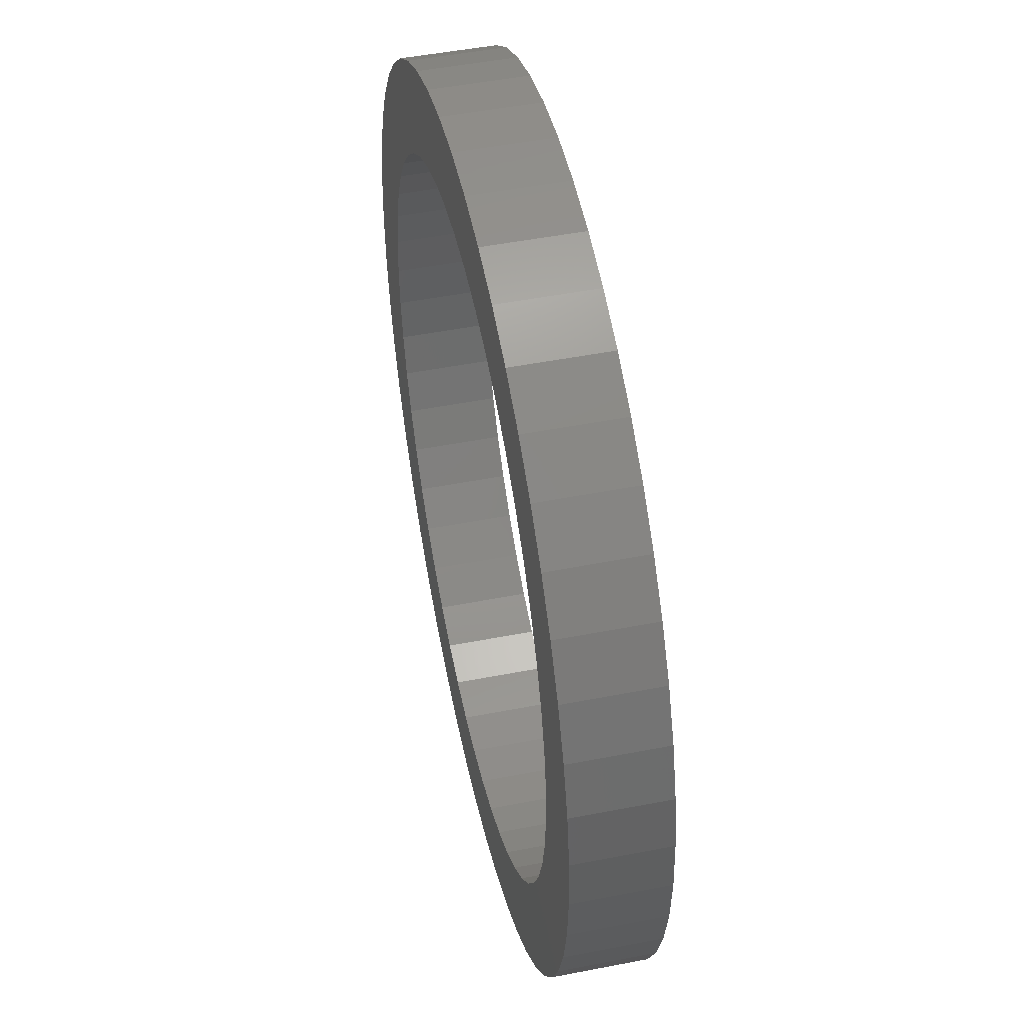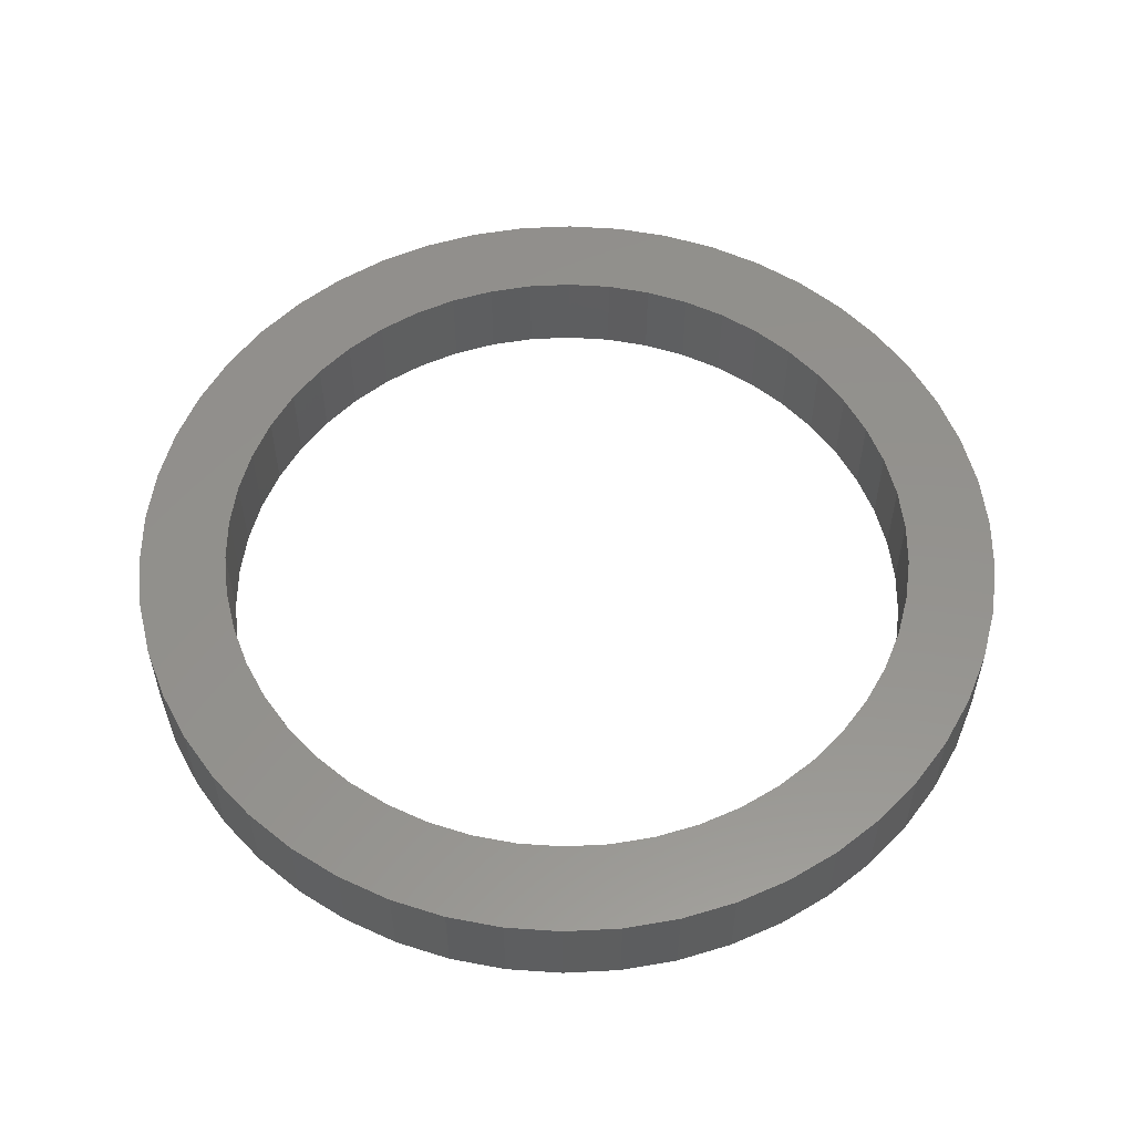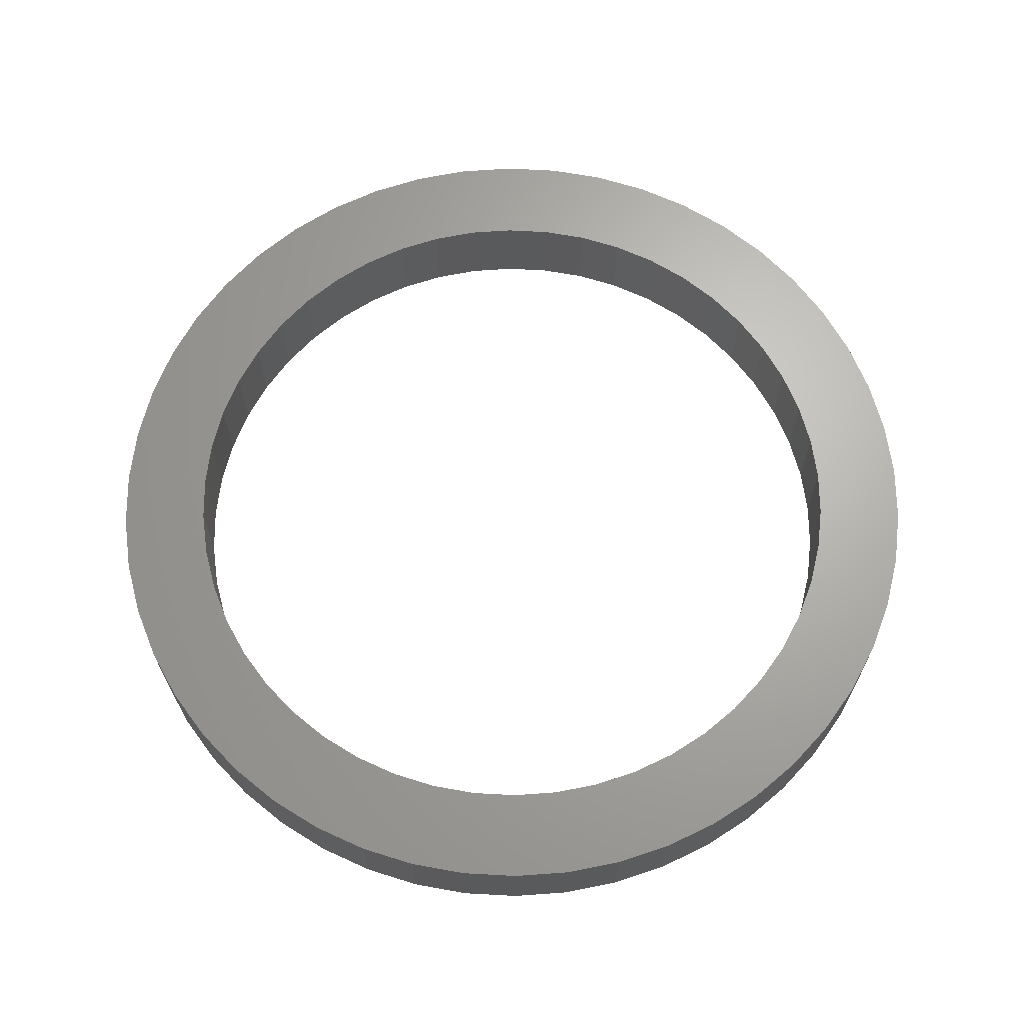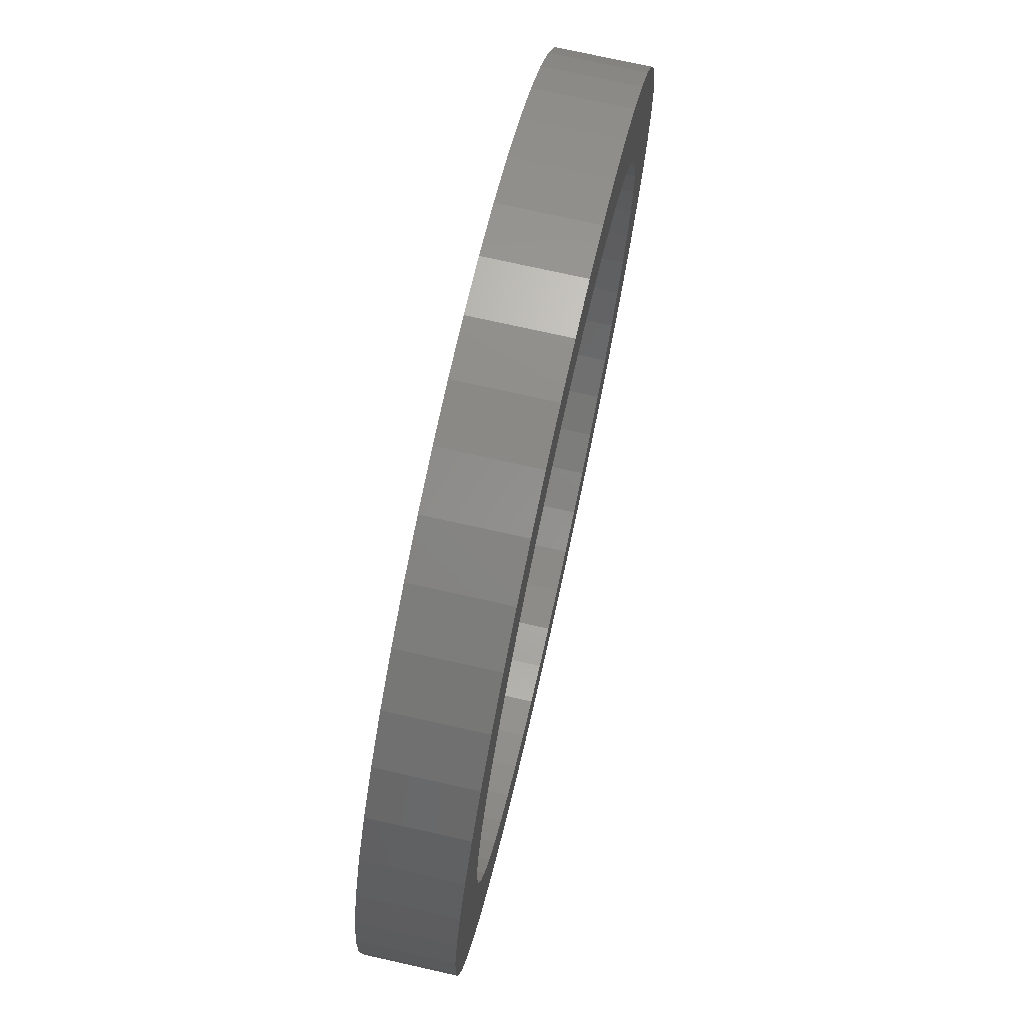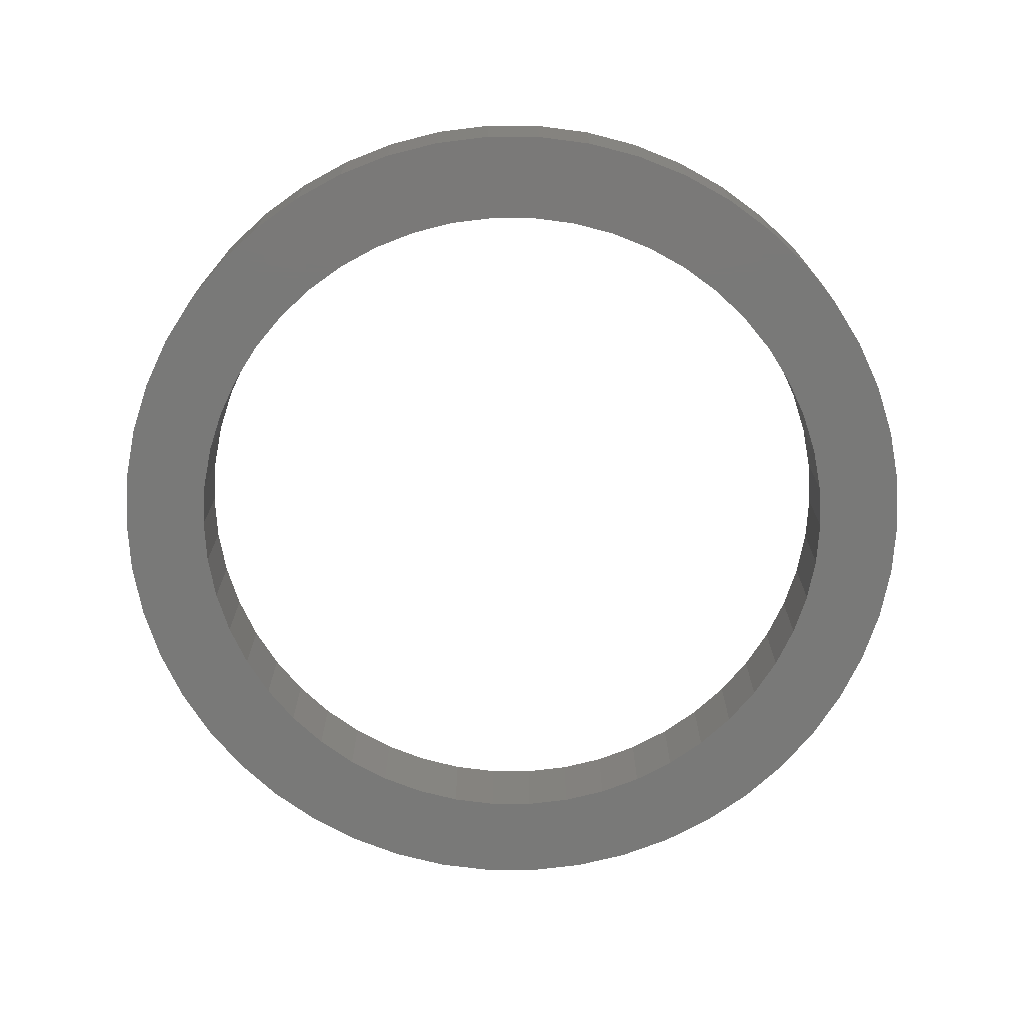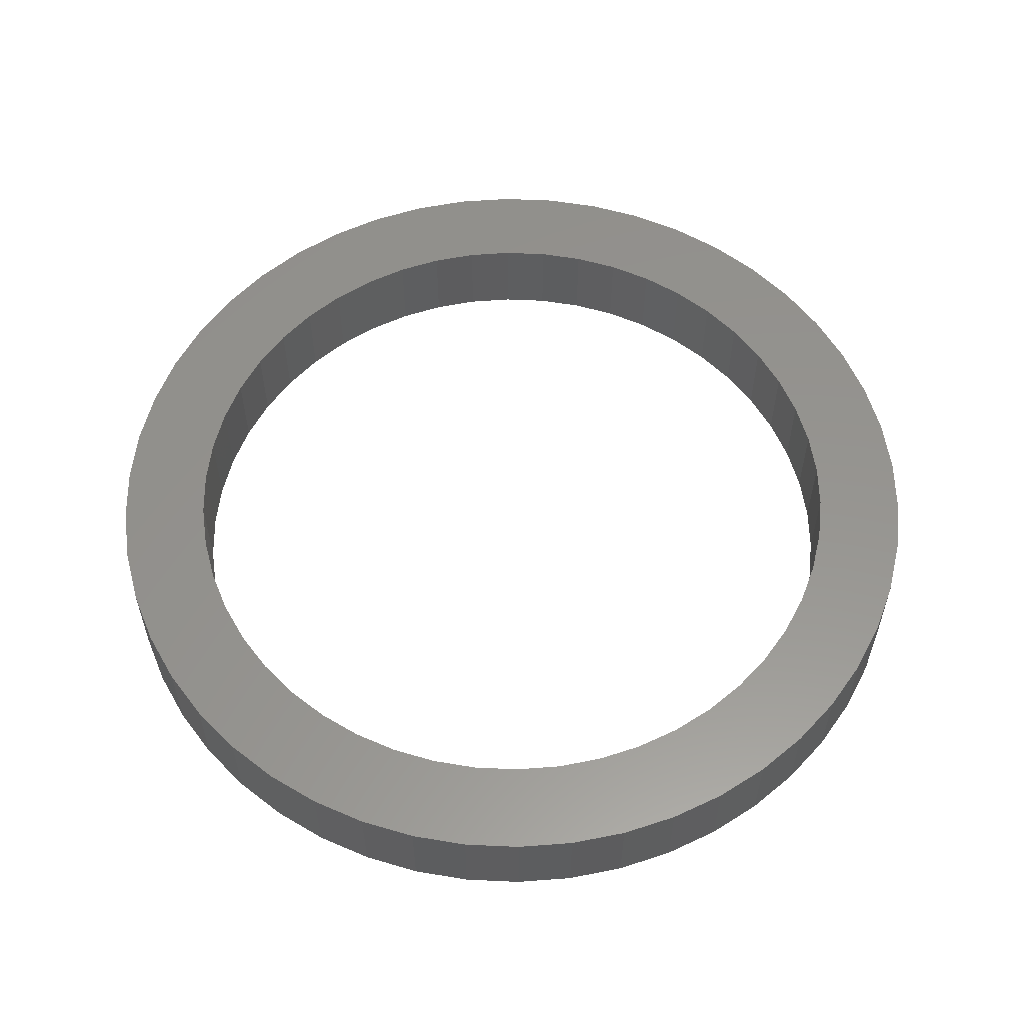
<metadata>
{"format":"stl","ext":"stl","renderer":"f3d","projection":"perspective","resolution":1024,"background":"white","views":[{"elev":49.2,"azim":-102.2,"up":"+Y"},{"elev":55.6,"azim":25.7,"up":"+Z"},{"elev":66.4,"azim":-140.9,"up":"+Z"},{"elev":73.9,"azim":102.6,"up":"+Y"},{"elev":-72.1,"azim":136.6,"up":"+Z"},{"elev":57.1,"azim":-33.3,"up":"+Z"}]}
</metadata>
<code>
# stl→obj: 200 verts, 400 faces
v 62.5 0 13
v 62.01 7.833 0
v 62.01 7.833 13
v 62.5 0 0
v -62.5 0 0
v -62.01 7.833 13
v -62.01 7.833 0
v -62.5 0 13
v 3.924 62.38 0
v -3.924 62.38 13
v 3.924 62.38 13
v -3.924 62.38 0
v -3.924 -62.38 0
v 3.924 -62.38 13
v -3.924 -62.38 13
v 3.924 -62.38 0
v 45.56 42.78 0
v 39.84 48.16 13
v 45.56 42.78 13
v 39.84 48.16 0
v -39.84 48.16 0
v -45.56 42.78 13
v -39.84 48.16 13
v -45.56 42.78 0
v -19.31 59.44 0
v -26.61 56.55 13
v -19.31 59.44 13
v -26.61 56.55 0
v 58.11 23.01 13
v 54.77 30.11 0
v 54.77 30.11 13
v 58.11 23.01 0
v 60.54 15.54 0
v 60.54 15.54 13
v 50.56 36.74 0
v 50.56 36.74 13
v 26.61 56.55 0
v 19.31 59.44 13
v 26.61 56.55 13
v 19.31 59.44 0
v 11.71 61.39 13
v 11.71 61.39 0
v 33.49 52.77 0
v 33.49 52.77 13
v -58.11 23.01 0
v -54.77 30.11 13
v -54.77 30.11 0
v -58.11 23.01 13
v -50.56 36.74 0
v -50.56 36.74 13
v -60.54 15.54 0
v -60.54 15.54 13
v -11.71 61.39 13
v -11.71 61.39 0
v 11.71 -61.39 13
v 11.71 -61.39 0
v 50 0 13
v 49.61 6.267 13
v 62.01 -7.833 13
v 48.43 12.43 13
v 49.61 -6.267 13
v 46.49 18.41 13
v 60.54 -15.54 13
v 43.82 24.09 13
v 48.43 -12.43 13
v 58.11 -23.01 13
v 40.45 29.39 13
v 36.45 34.23 13
v 31.87 38.53 13
v 26.79 42.22 13
v 21.29 45.24 13
v 15.45 47.55 13
v 9.369 49.11 13
v 3.14 49.9 13
v -3.14 49.9 13
v -9.369 49.11 13
v -15.45 47.55 13
v -21.29 45.24 13
v -26.79 42.22 13
v -33.49 52.77 13
v -31.87 38.53 13
v -36.45 34.23 13
v -40.45 29.39 13
v -43.82 24.09 13
v -46.49 18.41 13
v -48.43 12.43 13
v 46.49 -18.41 13
v 54.77 -30.11 13
v 43.82 -24.09 13
v 50.56 -36.74 13
v 40.45 -29.39 13
v 45.56 -42.78 13
v 36.45 -34.23 13
v 39.84 -48.16 13
v 31.87 -38.53 13
v 33.49 -52.77 13
v 26.79 -42.22 13
v 26.61 -56.55 13
v 21.29 -45.24 13
v 19.31 -59.44 13
v 15.45 -47.55 13
v 9.369 -49.11 13
v 3.14 -49.9 13
v -3.14 -49.9 13
v -9.369 -49.11 13
v -11.71 -61.39 13
v -15.45 -47.55 13
v -19.31 -59.44 13
v -21.29 -45.24 13
v -26.61 -56.55 13
v -26.79 -42.22 13
v -33.49 -52.77 13
v -31.87 -38.53 13
v -39.84 -48.16 13
v -36.45 -34.23 13
v -45.56 -42.78 13
v -40.45 -29.39 13
v -50.56 -36.74 13
v -43.82 -24.09 13
v -54.77 -30.11 13
v -46.49 -18.41 13
v -58.11 -23.01 13
v -48.43 -12.43 13
v -60.54 -15.54 13
v -49.61 -6.267 13
v -62.01 -7.833 13
v -50 0 13
v -49.61 6.267 13
v -33.49 52.77 0
v 62.01 -7.833 0
v 60.54 -15.54 0
v -45.56 -42.78 0
v -39.84 -48.16 0
v -54.77 -30.11 0
v -58.11 -23.01 0
v -50.56 -36.74 0
v 50 0 0
v 49.61 -6.267 0
v 48.43 -12.43 0
v 58.11 -23.01 0
v 49.61 6.267 0
v 46.49 -18.41 0
v 54.77 -30.11 0
v 43.82 -24.09 0
v 50.56 -36.74 0
v 48.43 12.43 0
v 40.45 -29.39 0
v 45.56 -42.78 0
v 36.45 -34.23 0
v 39.84 -48.16 0
v 31.87 -38.53 0
v 33.49 -52.77 0
v 26.79 -42.22 0
v 26.61 -56.55 0
v 21.29 -45.24 0
v 19.31 -59.44 0
v 15.45 -47.55 0
v 9.369 -49.11 0
v 3.14 -49.9 0
v -3.14 -49.9 0
v -9.369 -49.11 0
v -11.71 -61.39 0
v -15.45 -47.55 0
v -19.31 -59.44 0
v -21.29 -45.24 0
v -26.61 -56.55 0
v -26.79 -42.22 0
v -33.49 -52.77 0
v -31.87 -38.53 0
v -36.45 -34.23 0
v -40.45 -29.39 0
v -43.82 -24.09 0
v -46.49 -18.41 0
v -48.43 -12.43 0
v 46.49 18.41 0
v 43.82 24.09 0
v 40.45 29.39 0
v 36.45 34.23 0
v 31.87 38.53 0
v 26.79 42.22 0
v 21.29 45.24 0
v 15.45 47.55 0
v 9.369 49.11 0
v 3.14 49.9 0
v -3.14 49.9 0
v -9.369 49.11 0
v -15.45 47.55 0
v -21.29 45.24 0
v -26.79 42.22 0
v -31.87 38.53 0
v -36.45 34.23 0
v -40.45 29.39 0
v -43.82 24.09 0
v -46.49 18.41 0
v -48.43 12.43 0
v -49.61 6.267 0
v -50 0 0
v -60.54 -15.54 0
v -49.61 -6.267 0
v -62.01 -7.833 0
f 1 2 3
f 2 1 4
f 5 6 7
f 6 5 8
f 9 10 11
f 10 9 12
f 13 14 15
f 14 13 16
f 17 18 19
f 18 17 20
f 21 22 23
f 22 21 24
f 25 26 27
f 26 25 28
f 29 30 31
f 30 29 32
f 3 33 34
f 33 3 2
f 31 35 36
f 35 31 30
f 37 38 39
f 38 37 40
f 40 41 38
f 41 40 42
f 43 39 44
f 39 43 37
f 45 46 47
f 46 45 48
f 49 22 24
f 22 49 50
f 51 48 45
f 48 51 52
f 12 53 10
f 53 12 54
f 16 55 14
f 55 16 56
f 34 32 29
f 32 34 33
f 36 17 19
f 17 36 35
f 42 11 41
f 11 42 9
f 20 44 18
f 44 20 43
f 47 50 49
f 50 47 46
f 7 52 51
f 52 7 6
f 57 1 3
f 58 3 34
f 1 57 59
f 60 34 29
f 61 59 57
f 62 29 31
f 59 61 63
f 64 31 36
f 65 63 61
f 63 65 66
f 3 58 57
f 34 60 58
f 29 62 60
f 67 36 19
f 31 64 62
f 36 67 64
f 68 19 18
f 19 68 67
f 69 18 44
f 18 69 68
f 44 70 69
f 39 70 44
f 39 71 70
f 38 71 39
f 38 72 71
f 41 72 38
f 41 73 72
f 11 73 41
f 11 74 73
f 11 75 74
f 10 75 11
f 10 76 75
f 53 76 10
f 53 77 76
f 27 77 53
f 27 78 77
f 26 78 27
f 26 79 78
f 80 79 26
f 79 80 81
f 23 81 80
f 81 23 82
f 22 82 23
f 82 22 83
f 50 83 22
f 83 50 84
f 46 84 50
f 84 46 85
f 85 48 86
f 48 85 46
f 87 66 65
f 66 87 88
f 89 88 87
f 88 89 90
f 91 90 89
f 90 91 92
f 93 92 91
f 92 93 94
f 95 94 93
f 94 95 96
f 97 96 95
f 97 98 96
f 99 98 97
f 99 100 98
f 101 100 99
f 101 55 100
f 102 55 101
f 102 14 55
f 103 14 102
f 104 14 103
f 104 15 14
f 105 15 104
f 105 106 15
f 107 106 105
f 107 108 106
f 109 108 107
f 109 110 108
f 111 110 109
f 112 111 113
f 111 112 110
f 114 113 115
f 113 114 112
f 116 115 117
f 118 117 119
f 115 116 114
f 120 119 121
f 122 121 123
f 124 123 125
f 117 118 116
f 126 125 127
f 52 86 48
f 86 52 128
f 119 120 118
f 6 128 52
f 121 122 120
f 128 6 127
f 123 124 122
f 8 127 6
f 125 126 124
f 127 8 126
f 28 80 26
f 80 28 129
f 129 23 80
f 23 129 21
f 54 27 53
f 27 54 25
f 59 4 1
f 4 59 130
f 63 130 59
f 130 63 131
f 132 114 116
f 114 132 133
f 134 122 135
f 122 134 120
f 132 118 136
f 118 132 116
f 137 4 130
f 138 130 131
f 4 137 2
f 139 131 140
f 141 2 137
f 142 140 143
f 2 141 33
f 144 143 145
f 146 33 141
f 33 146 32
f 130 138 137
f 131 139 138
f 140 142 139
f 147 145 148
f 143 144 142
f 145 147 144
f 149 148 150
f 148 149 147
f 151 150 152
f 150 151 149
f 152 153 151
f 154 153 152
f 154 155 153
f 156 155 154
f 156 157 155
f 56 157 156
f 56 158 157
f 16 158 56
f 16 159 158
f 16 160 159
f 13 160 16
f 13 161 160
f 162 161 13
f 162 163 161
f 164 163 162
f 164 165 163
f 166 165 164
f 166 167 165
f 168 167 166
f 167 168 169
f 133 169 168
f 169 133 170
f 132 170 133
f 170 132 171
f 136 171 132
f 171 136 172
f 134 172 136
f 172 134 173
f 173 135 174
f 135 173 134
f 175 32 146
f 32 175 30
f 176 30 175
f 30 176 35
f 177 35 176
f 35 177 17
f 178 17 177
f 17 178 20
f 179 20 178
f 20 179 43
f 180 43 179
f 180 37 43
f 181 37 180
f 181 40 37
f 182 40 181
f 182 42 40
f 183 42 182
f 183 9 42
f 184 9 183
f 185 9 184
f 185 12 9
f 186 12 185
f 186 54 12
f 187 54 186
f 187 25 54
f 188 25 187
f 188 28 25
f 189 28 188
f 129 189 190
f 189 129 28
f 21 190 191
f 190 21 129
f 24 191 192
f 49 192 193
f 191 24 21
f 47 193 194
f 45 194 195
f 51 195 196
f 192 49 24
f 7 196 197
f 198 174 135
f 174 198 199
f 193 47 49
f 200 199 198
f 194 45 47
f 199 200 197
f 195 51 45
f 5 197 200
f 196 7 51
f 197 5 7
f 154 96 98
f 96 154 152
f 88 140 66
f 140 88 143
f 135 124 198
f 124 135 122
f 150 92 94
f 92 150 148
f 156 98 100
f 98 156 154
f 56 100 55
f 100 56 156
f 90 143 88
f 143 90 145
f 92 145 90
f 145 92 148
f 66 131 63
f 131 66 140
f 162 15 106
f 15 162 13
f 133 112 114
f 112 133 168
f 136 120 134
f 120 136 118
f 198 126 200
f 126 198 124
f 200 8 5
f 8 200 126
f 152 94 96
f 94 152 150
f 164 106 108
f 106 164 162
f 166 108 110
f 108 166 164
f 168 110 112
f 110 168 166
f 175 64 176
f 64 175 62
f 176 67 177
f 67 176 64
f 182 71 72
f 71 182 181
f 188 77 78
f 77 188 187
f 85 193 84
f 193 85 194
f 138 57 137
f 57 138 61
f 179 68 69
f 68 179 178
f 181 70 71
f 70 181 180
f 127 196 128
f 196 127 197
f 83 191 82
f 191 83 192
f 186 75 76
f 75 186 185
f 191 81 82
f 81 191 190
f 144 87 142
f 87 144 89
f 169 115 113
f 115 169 170
f 153 99 97
f 99 153 155
f 141 60 146
f 60 141 58
f 146 62 175
f 62 146 60
f 177 68 178
f 68 177 67
f 185 74 75
f 74 185 184
f 183 72 73
f 72 183 182
f 180 69 70
f 69 180 179
f 86 194 85
f 194 86 195
f 128 195 86
f 195 128 196
f 84 192 83
f 192 84 193
f 187 76 77
f 76 187 186
f 190 79 81
f 79 190 189
f 189 78 79
f 78 189 188
f 137 58 141
f 58 137 57
f 142 65 139
f 65 142 87
f 149 91 147
f 91 149 93
f 159 104 103
f 104 159 160
f 125 197 127
f 197 125 199
f 115 171 117
f 171 115 170
f 158 103 102
f 103 158 159
f 184 73 74
f 73 184 183
f 139 61 138
f 61 139 65
f 147 89 144
f 89 147 91
f 167 113 111
f 113 167 169
f 163 109 107
f 109 163 165
f 121 174 123
f 174 121 173
f 123 199 125
f 199 123 174
f 155 101 99
f 101 155 157
f 157 102 101
f 102 157 158
f 149 95 93
f 95 149 151
f 117 172 119
f 172 117 171
f 119 173 121
f 173 119 172
f 151 97 95
f 97 151 153
f 165 111 109
f 111 165 167
f 161 107 105
f 107 161 163
f 160 105 104
f 105 160 161

</code>
